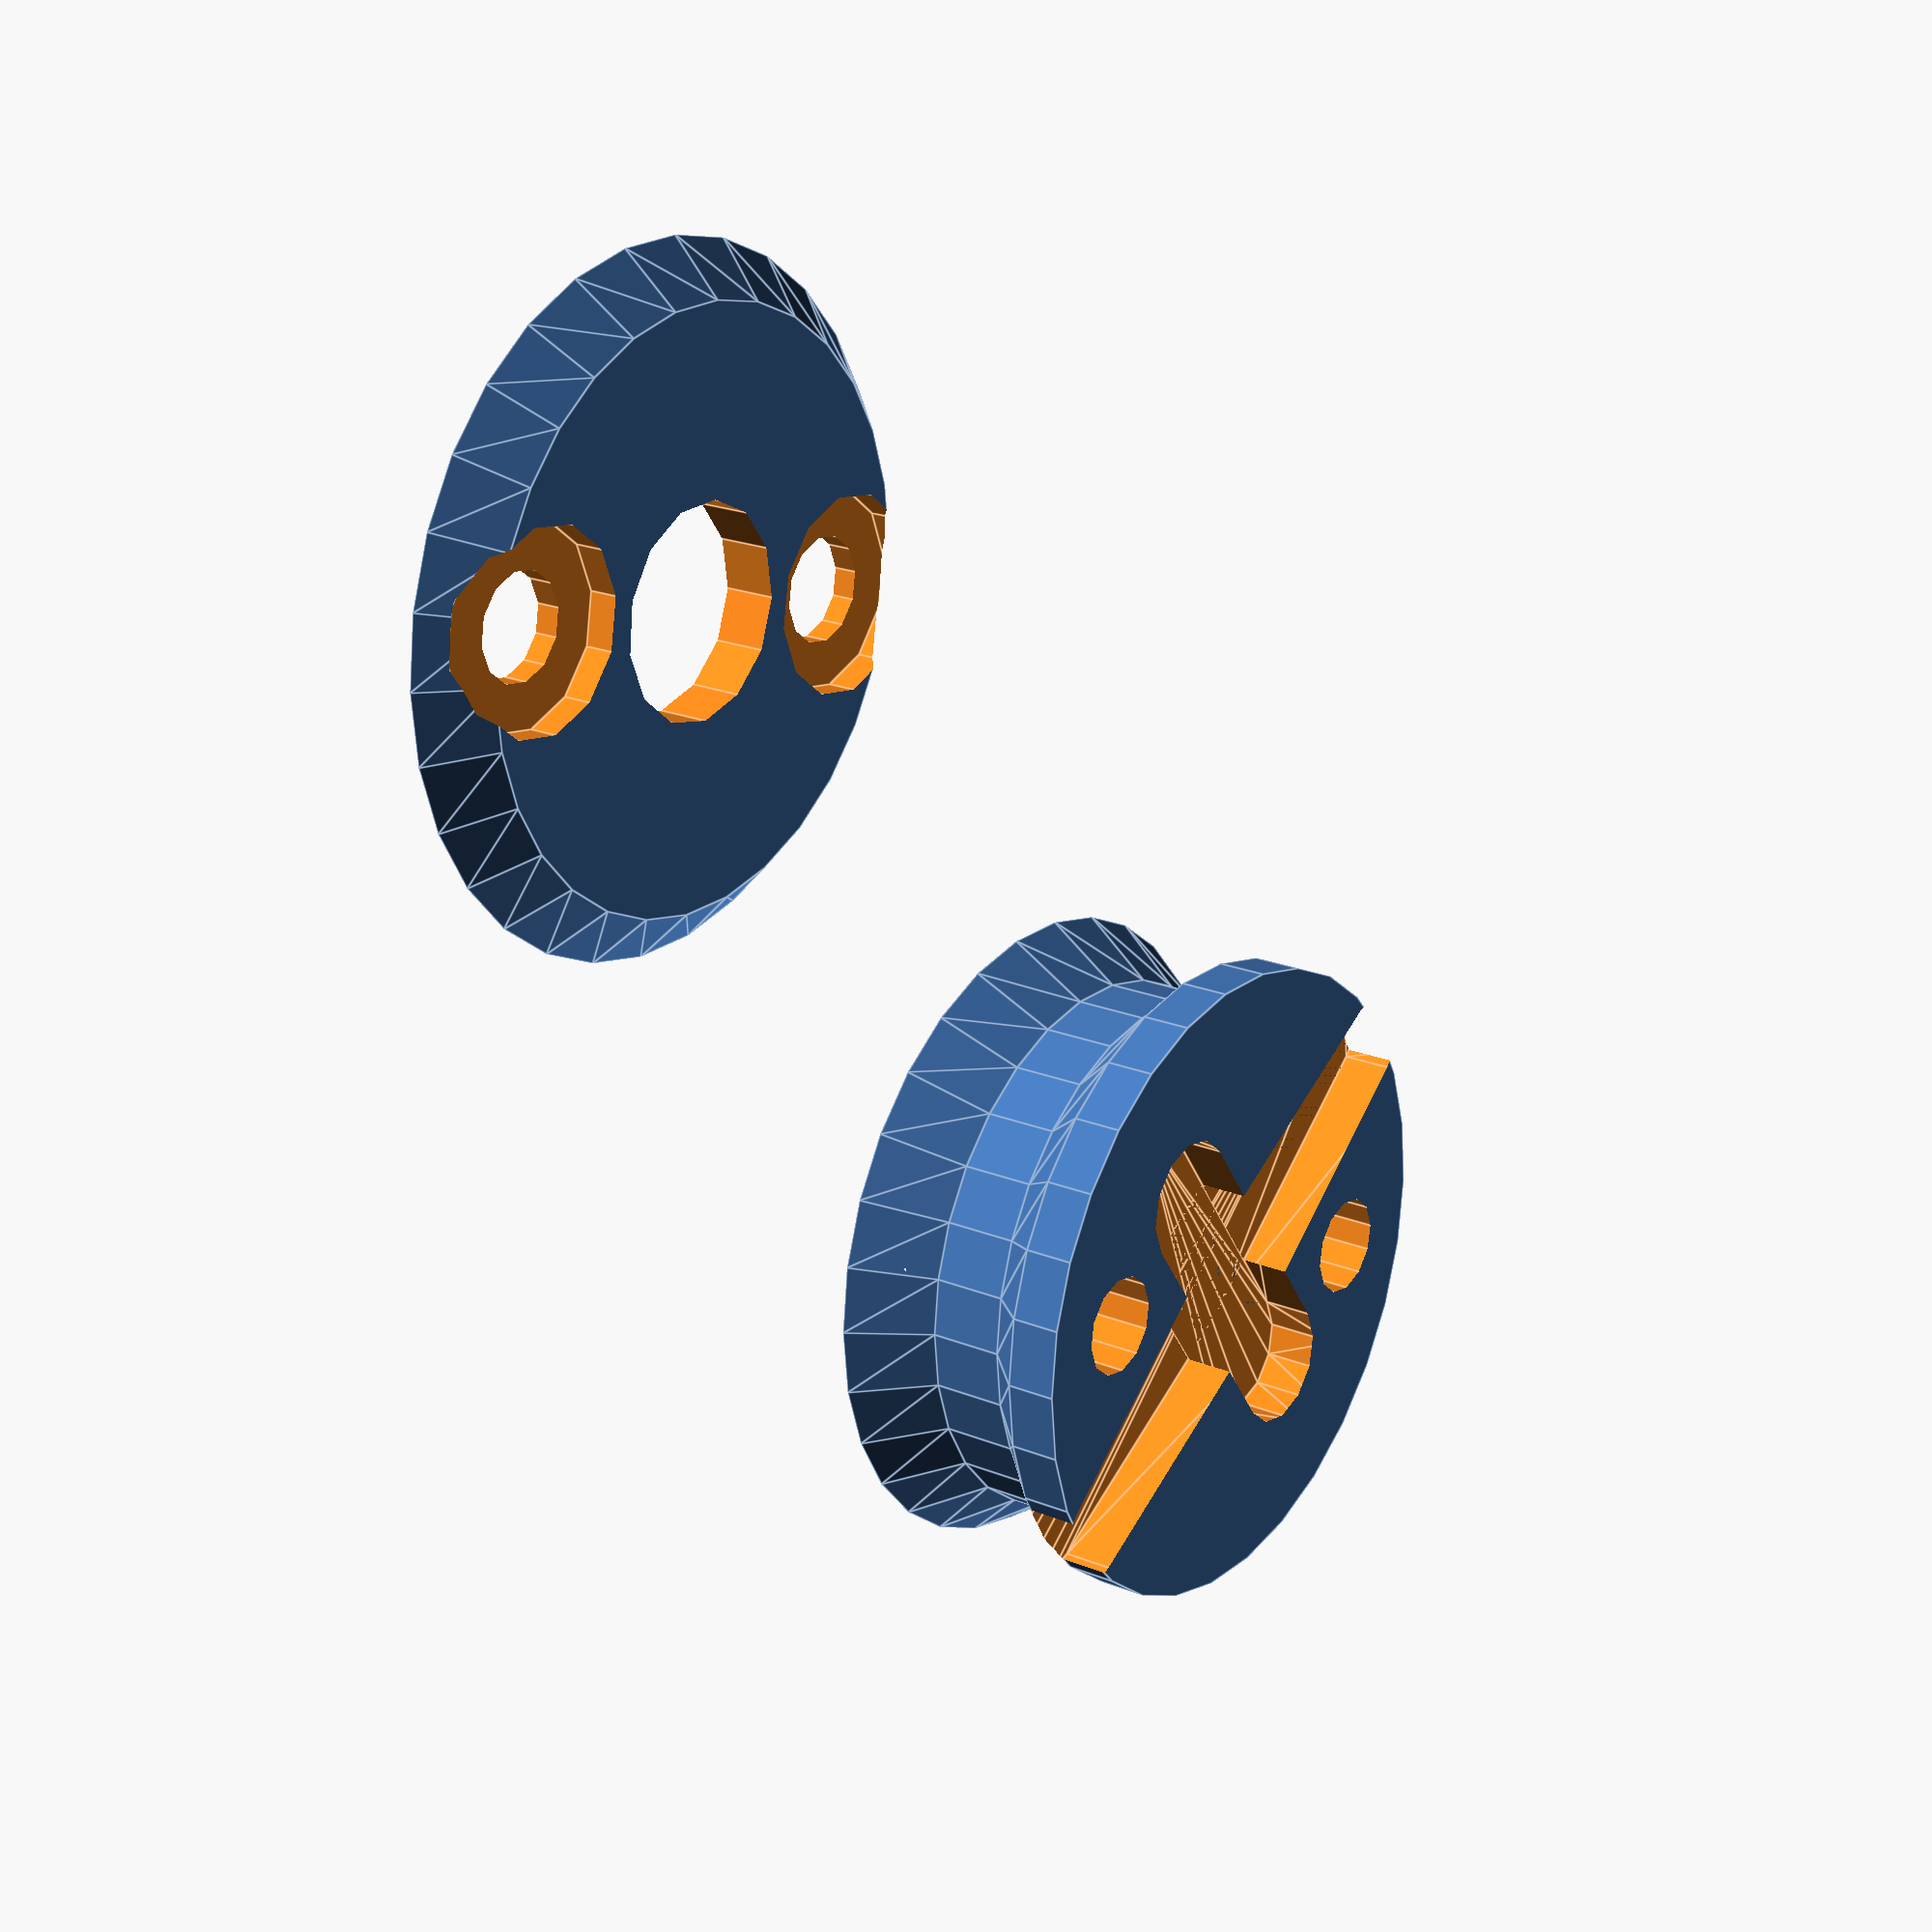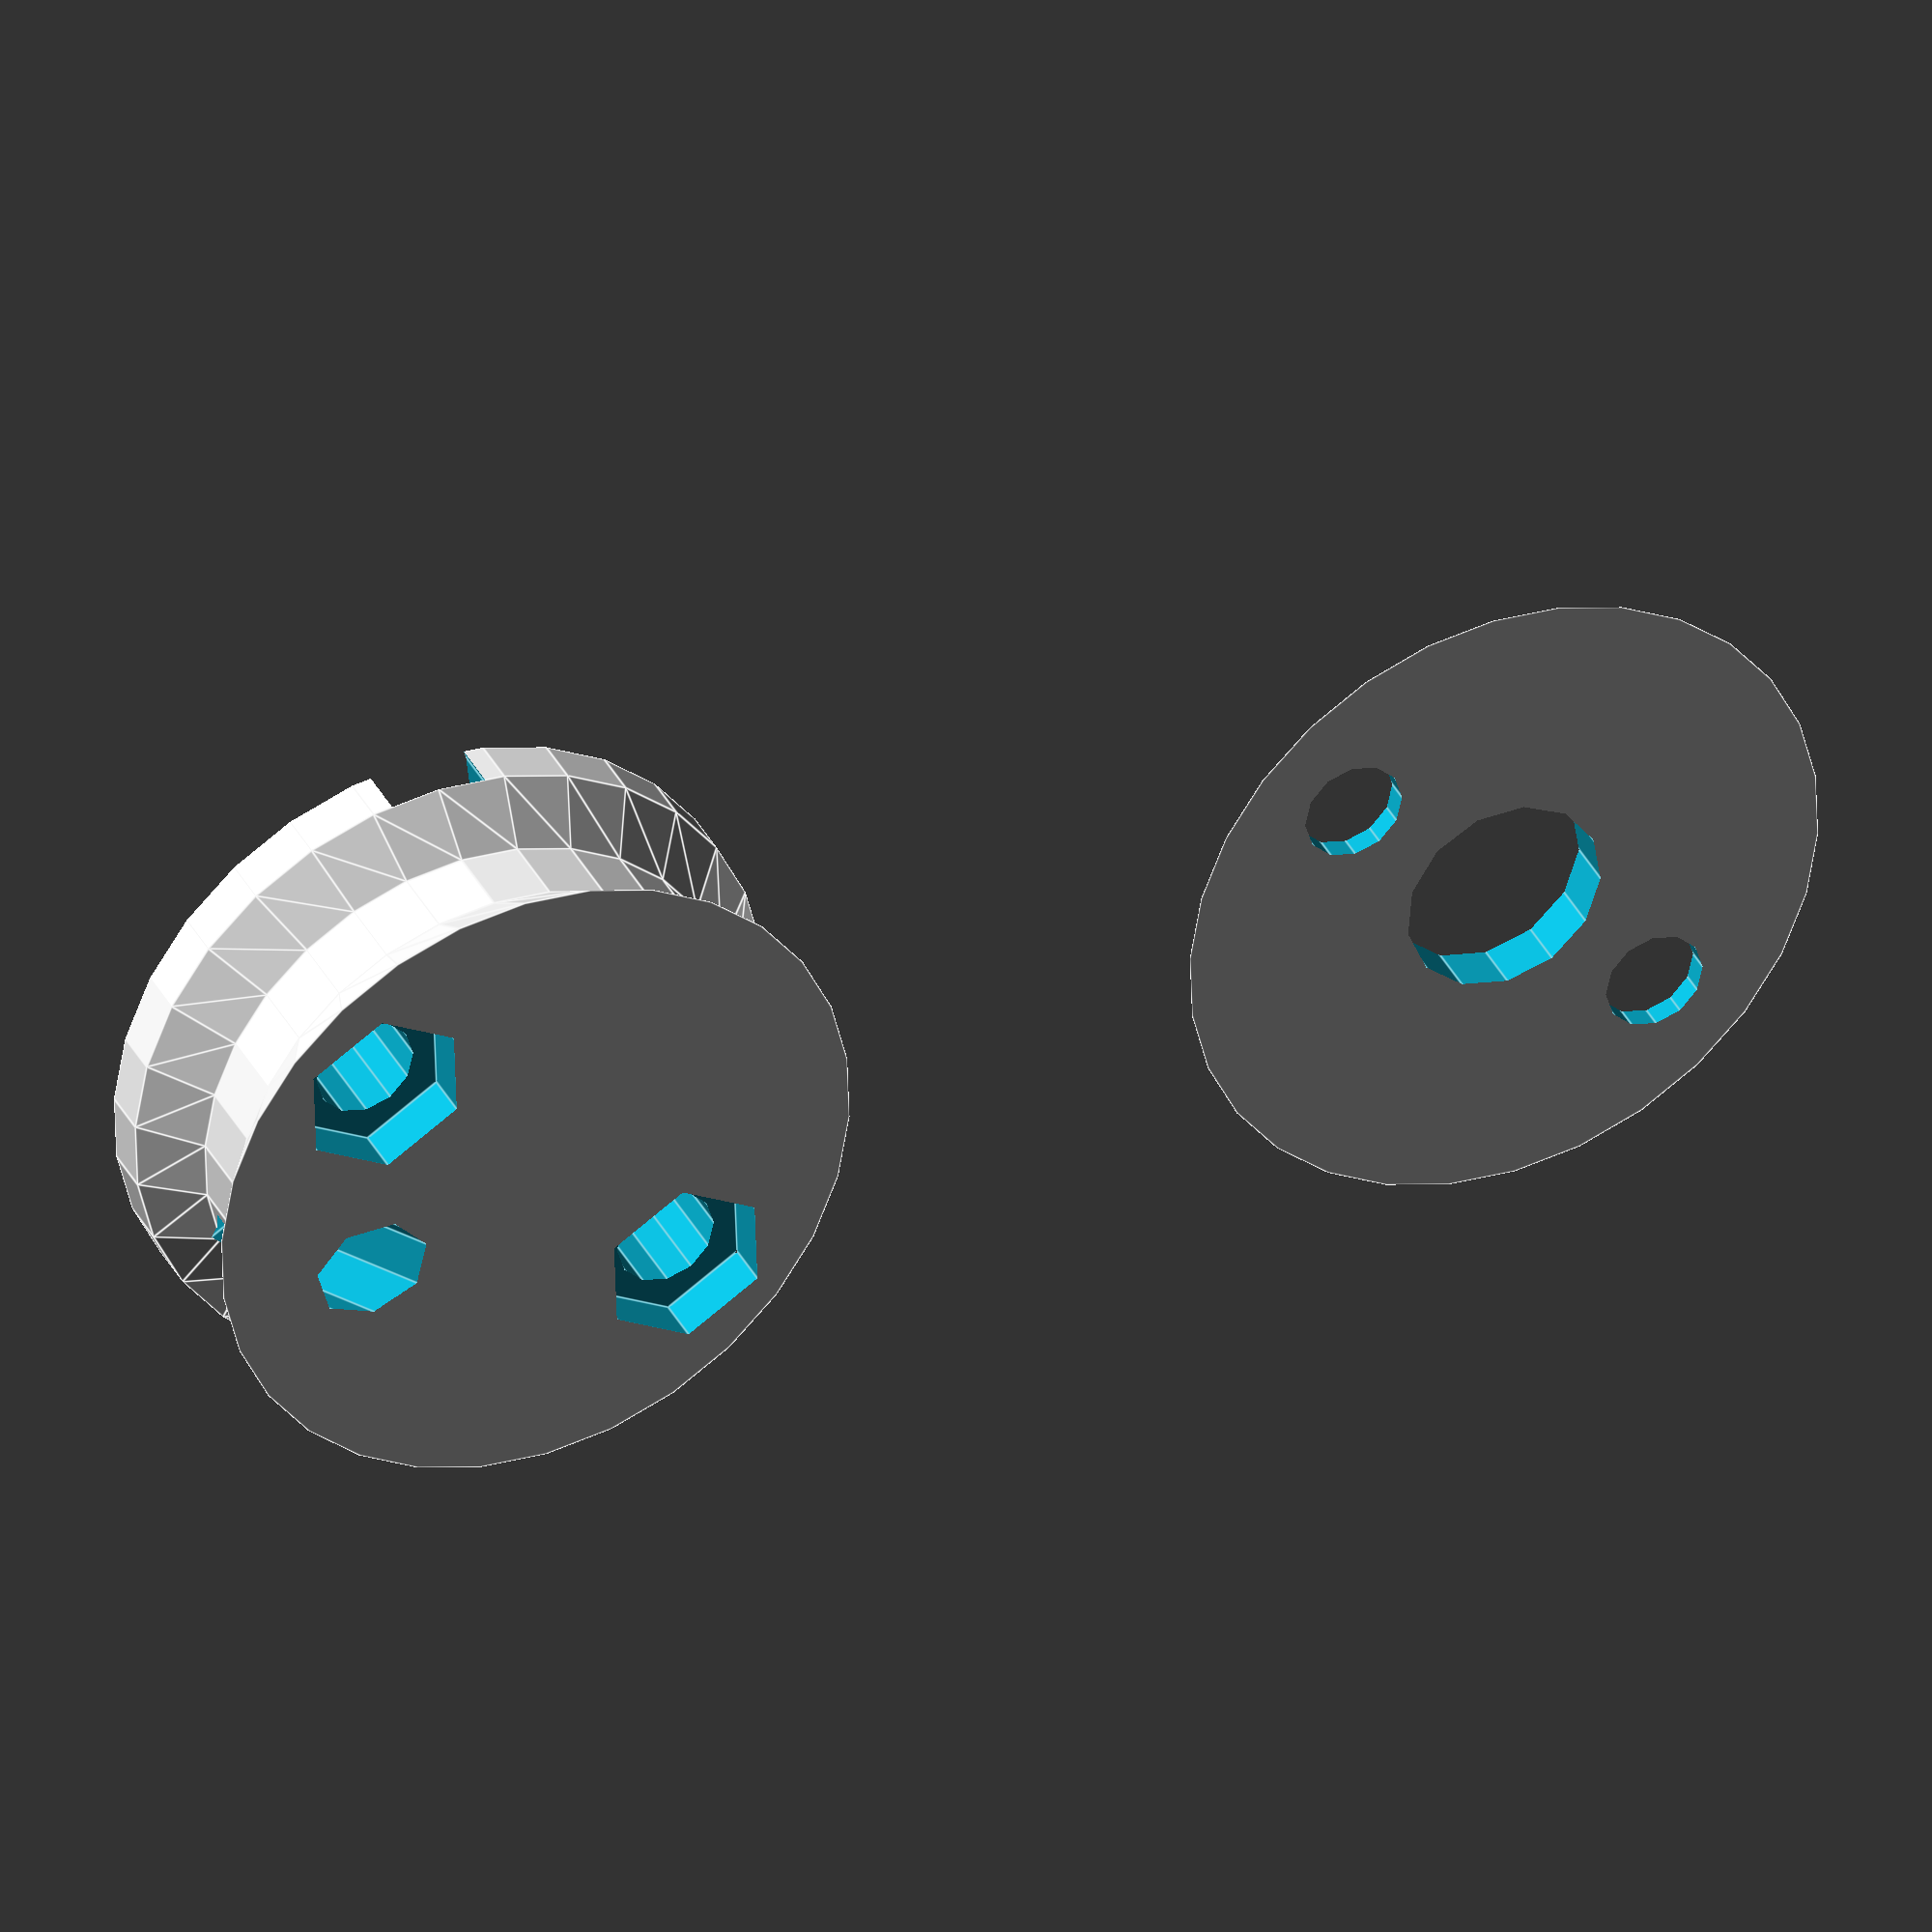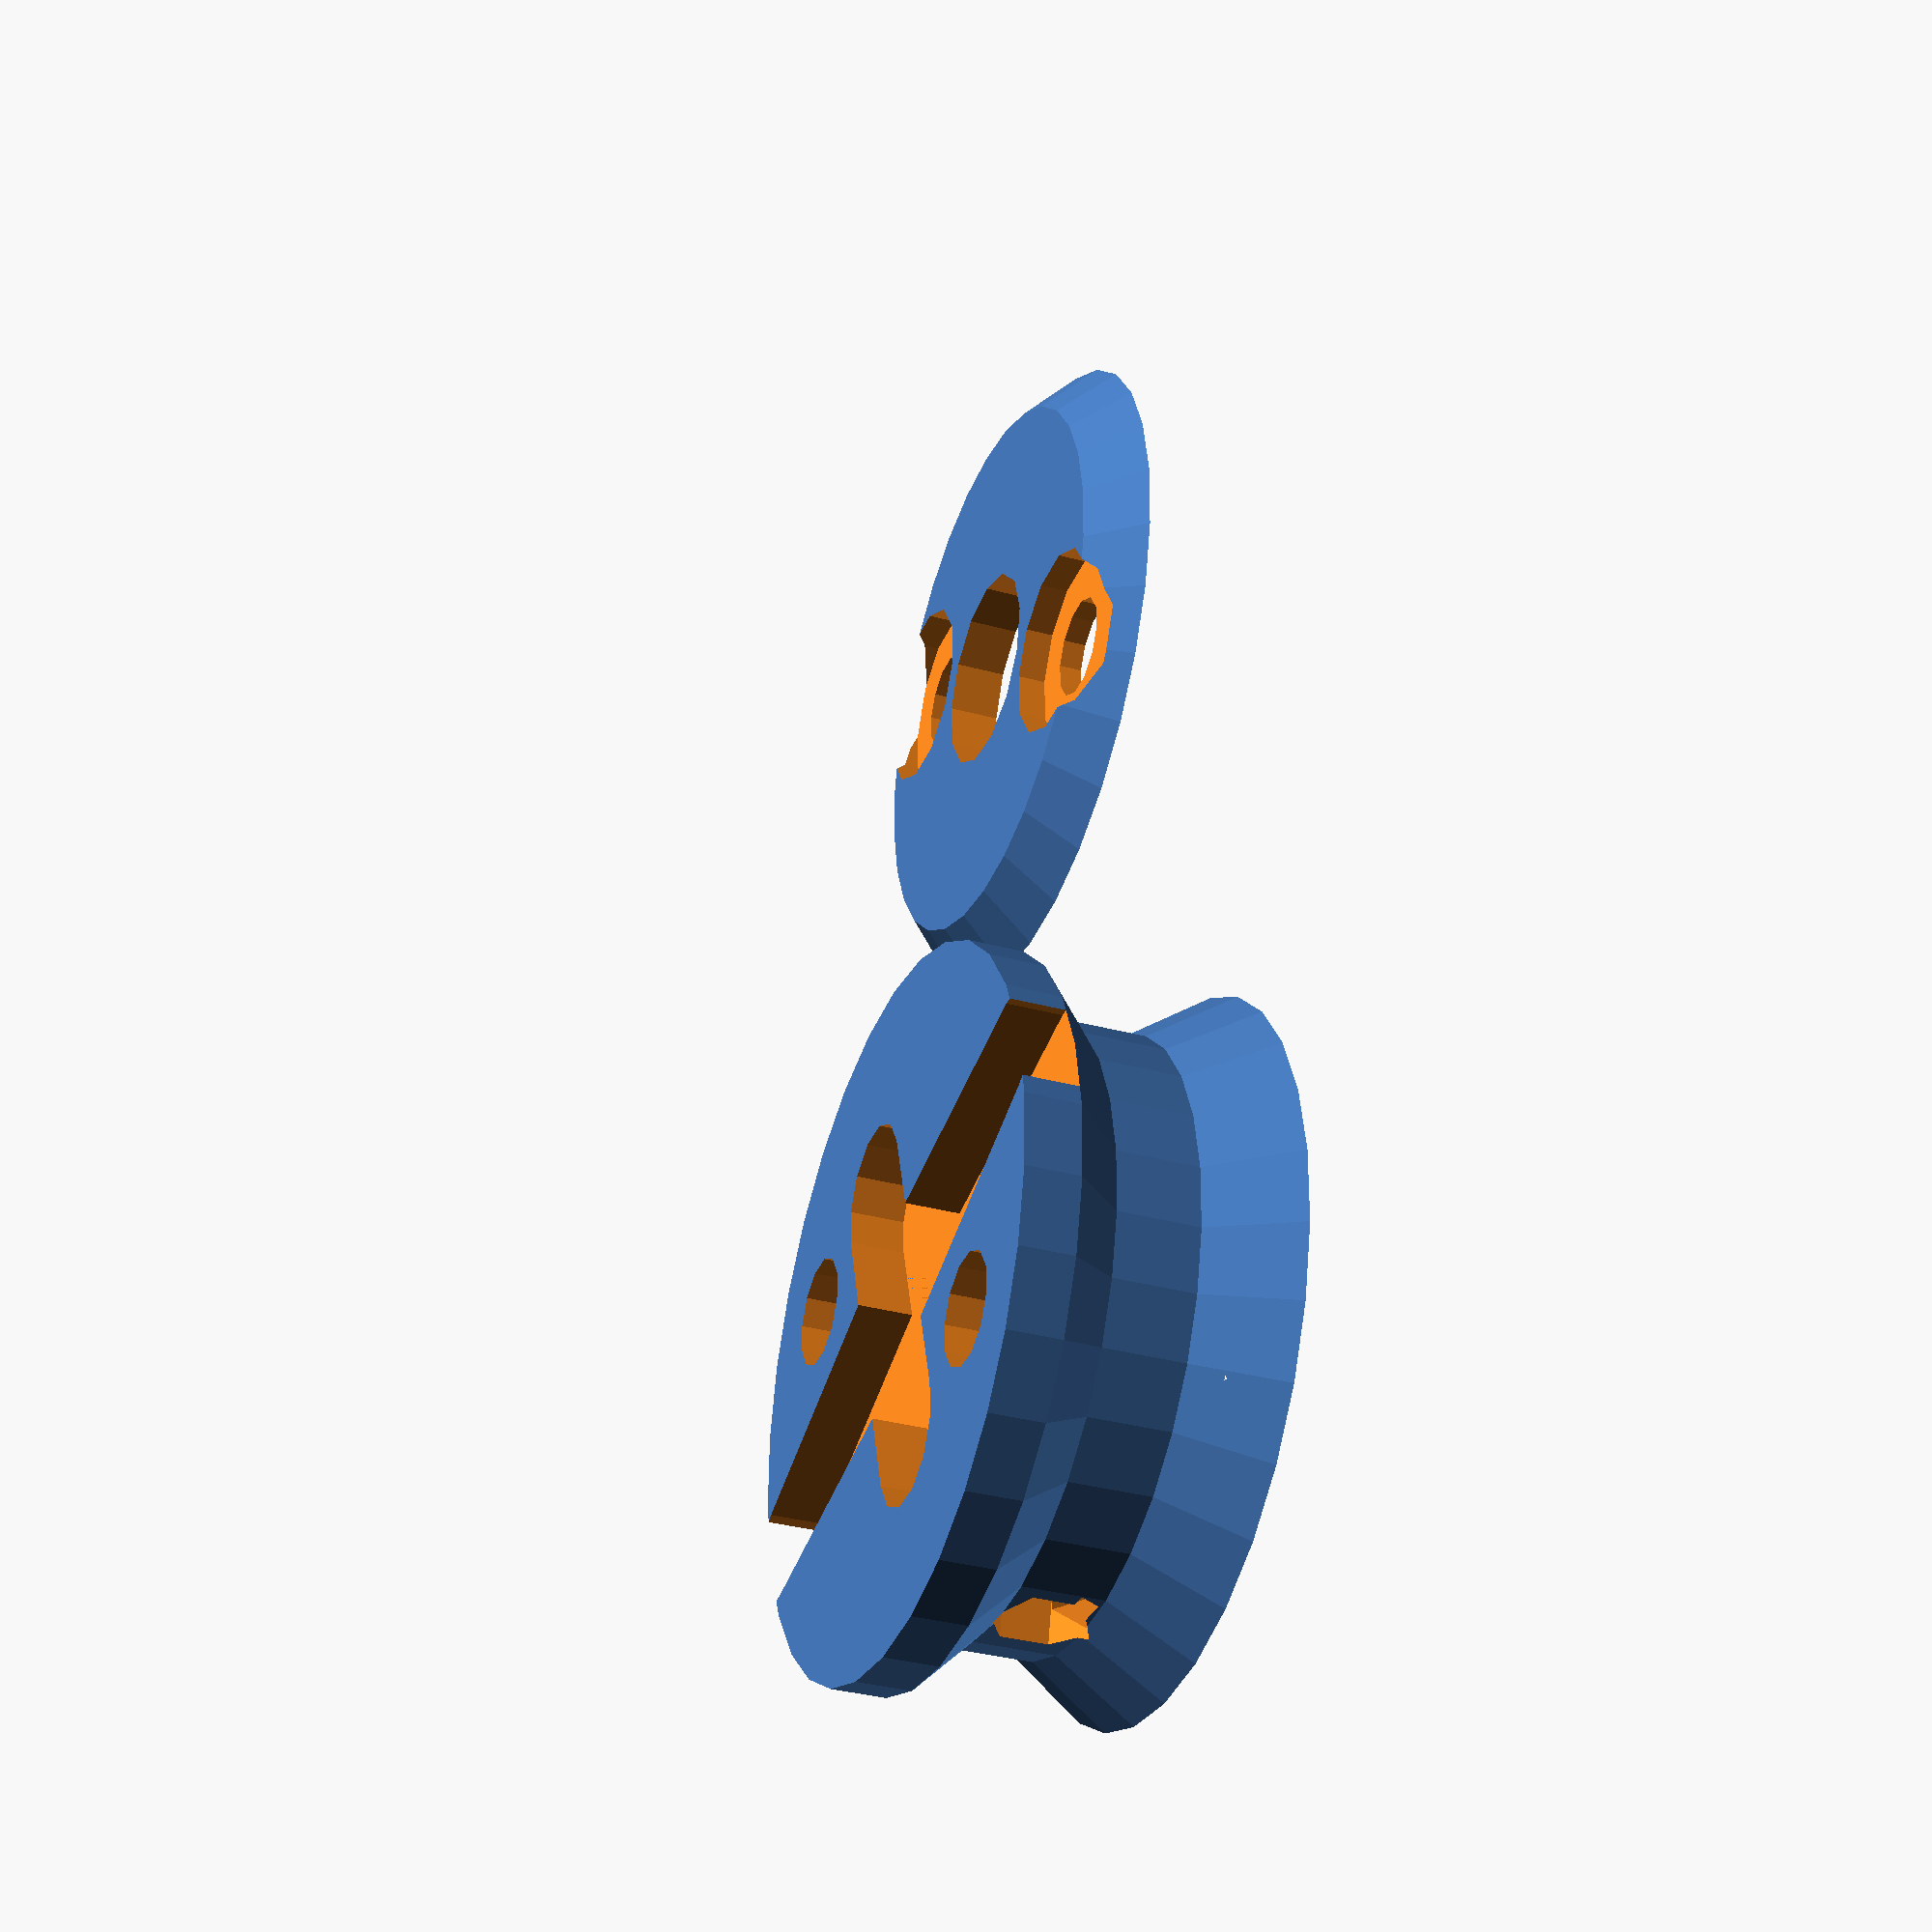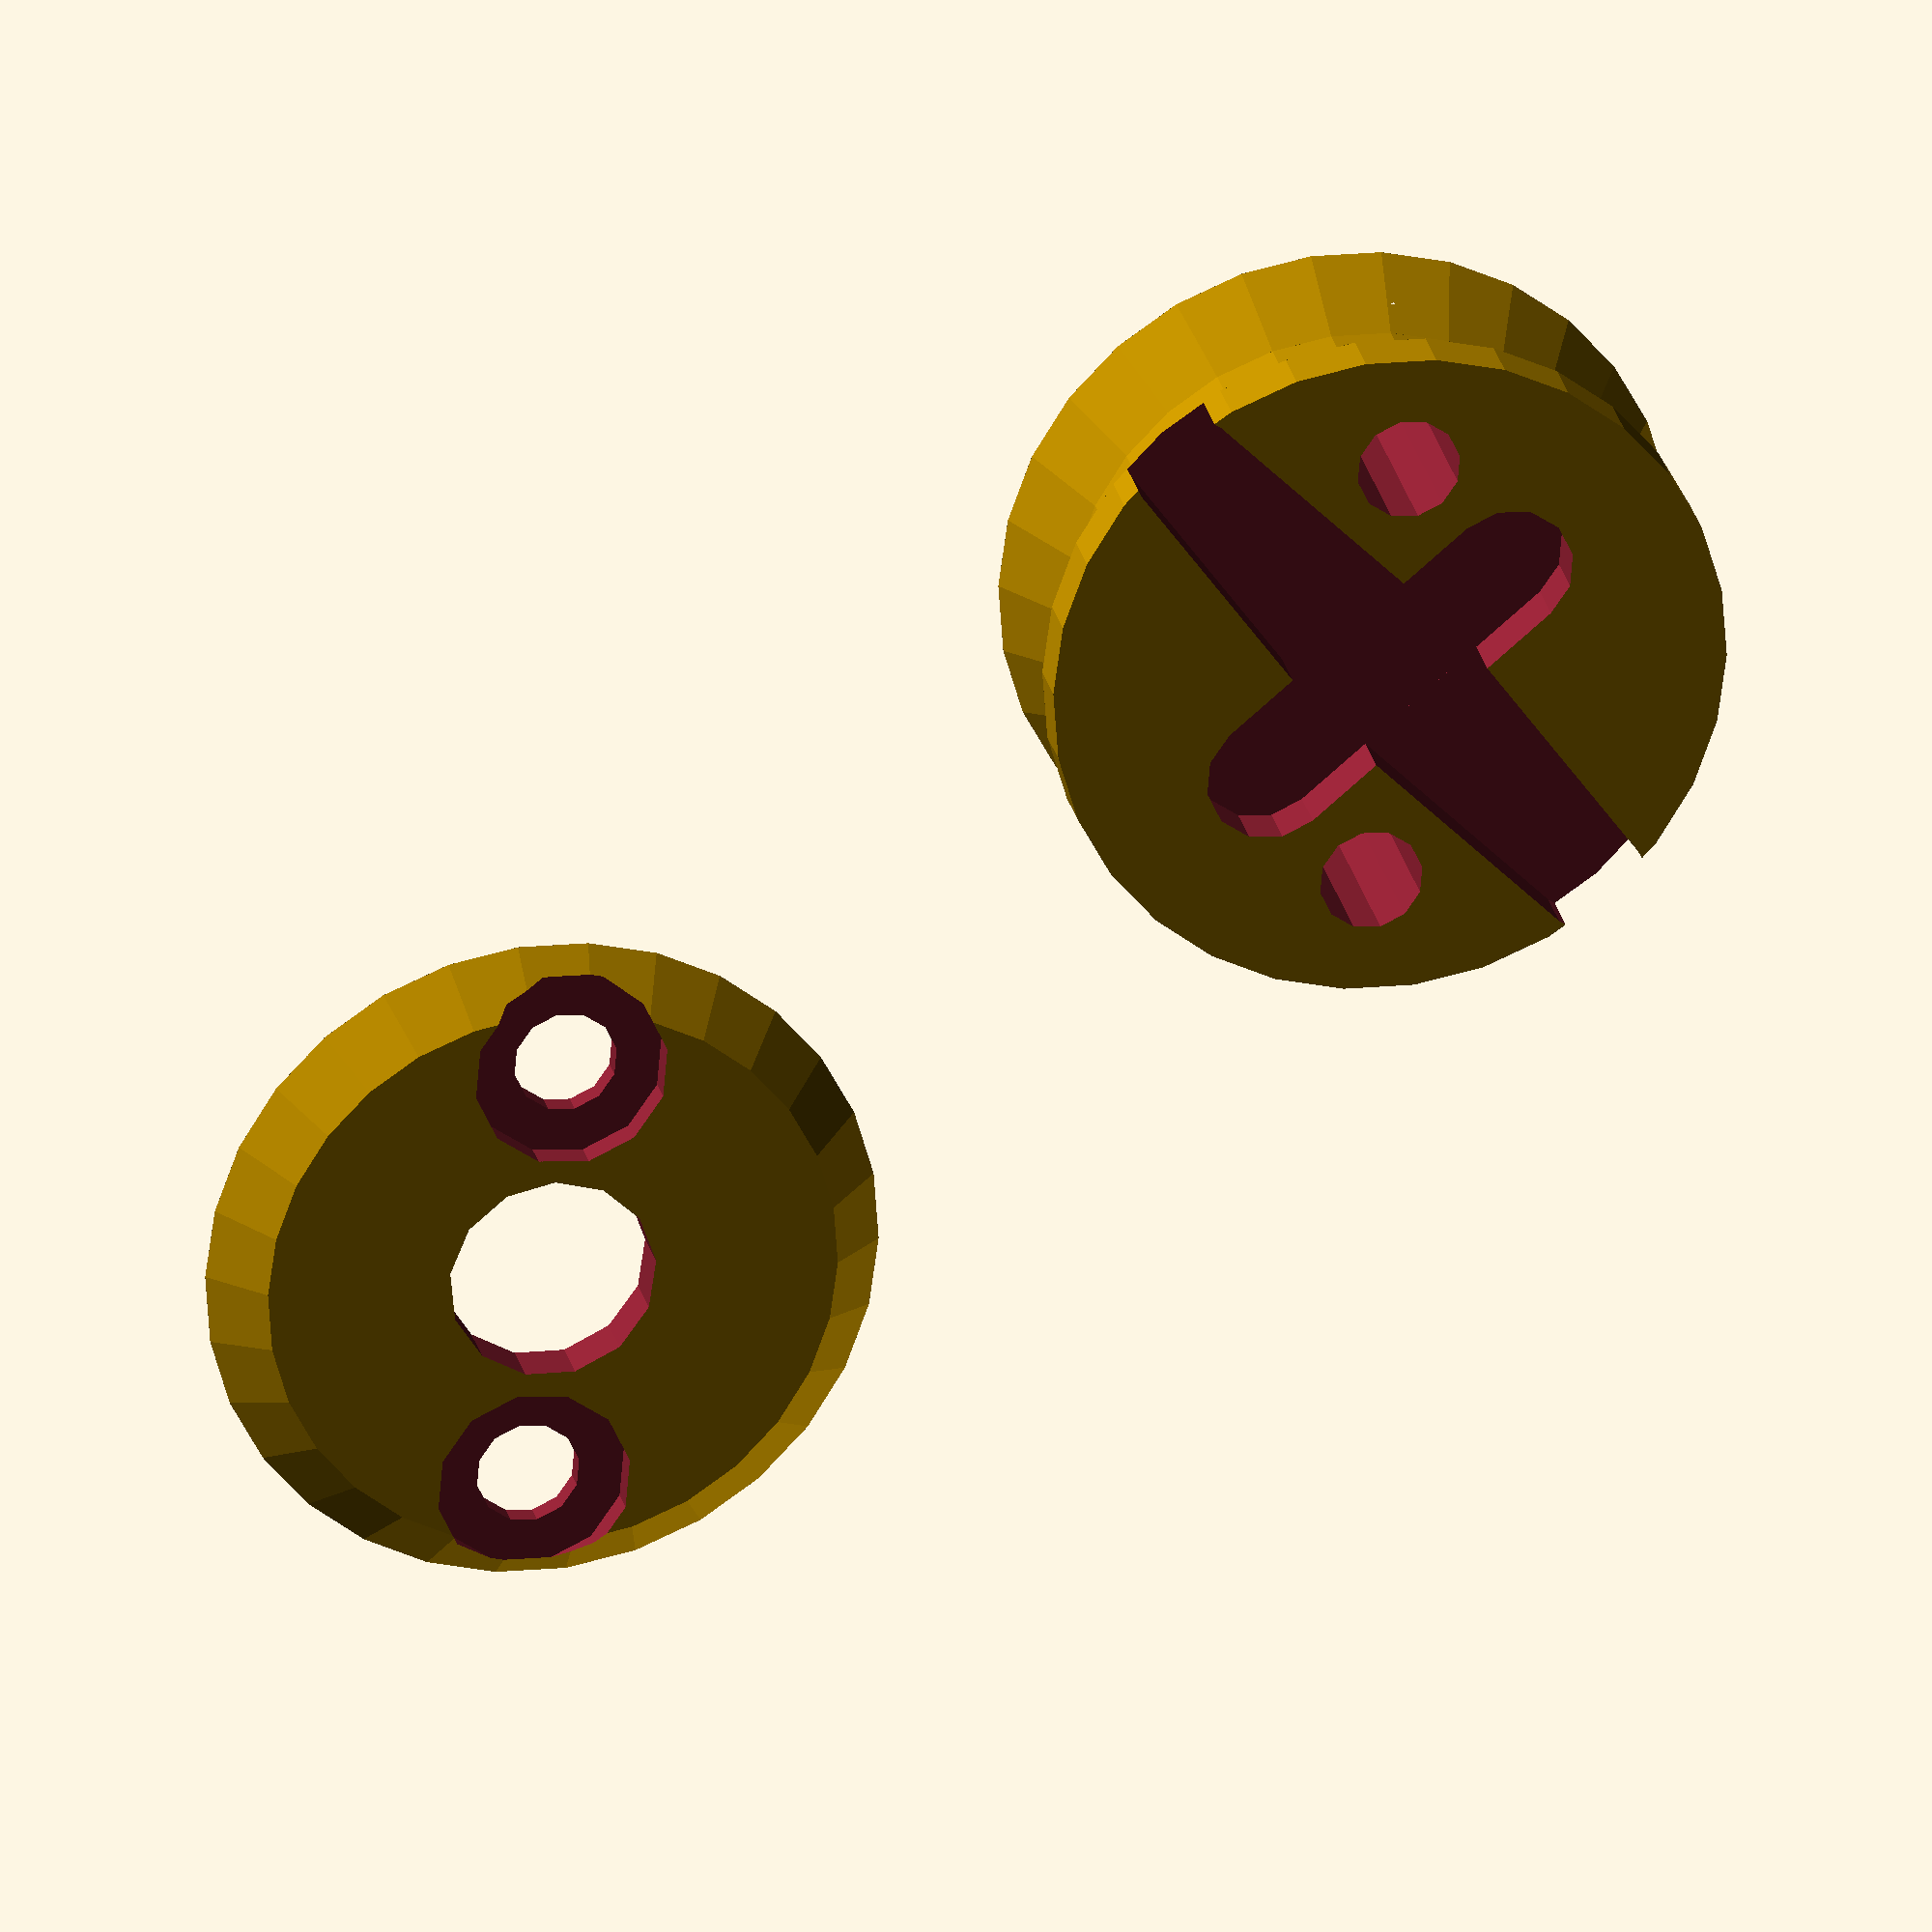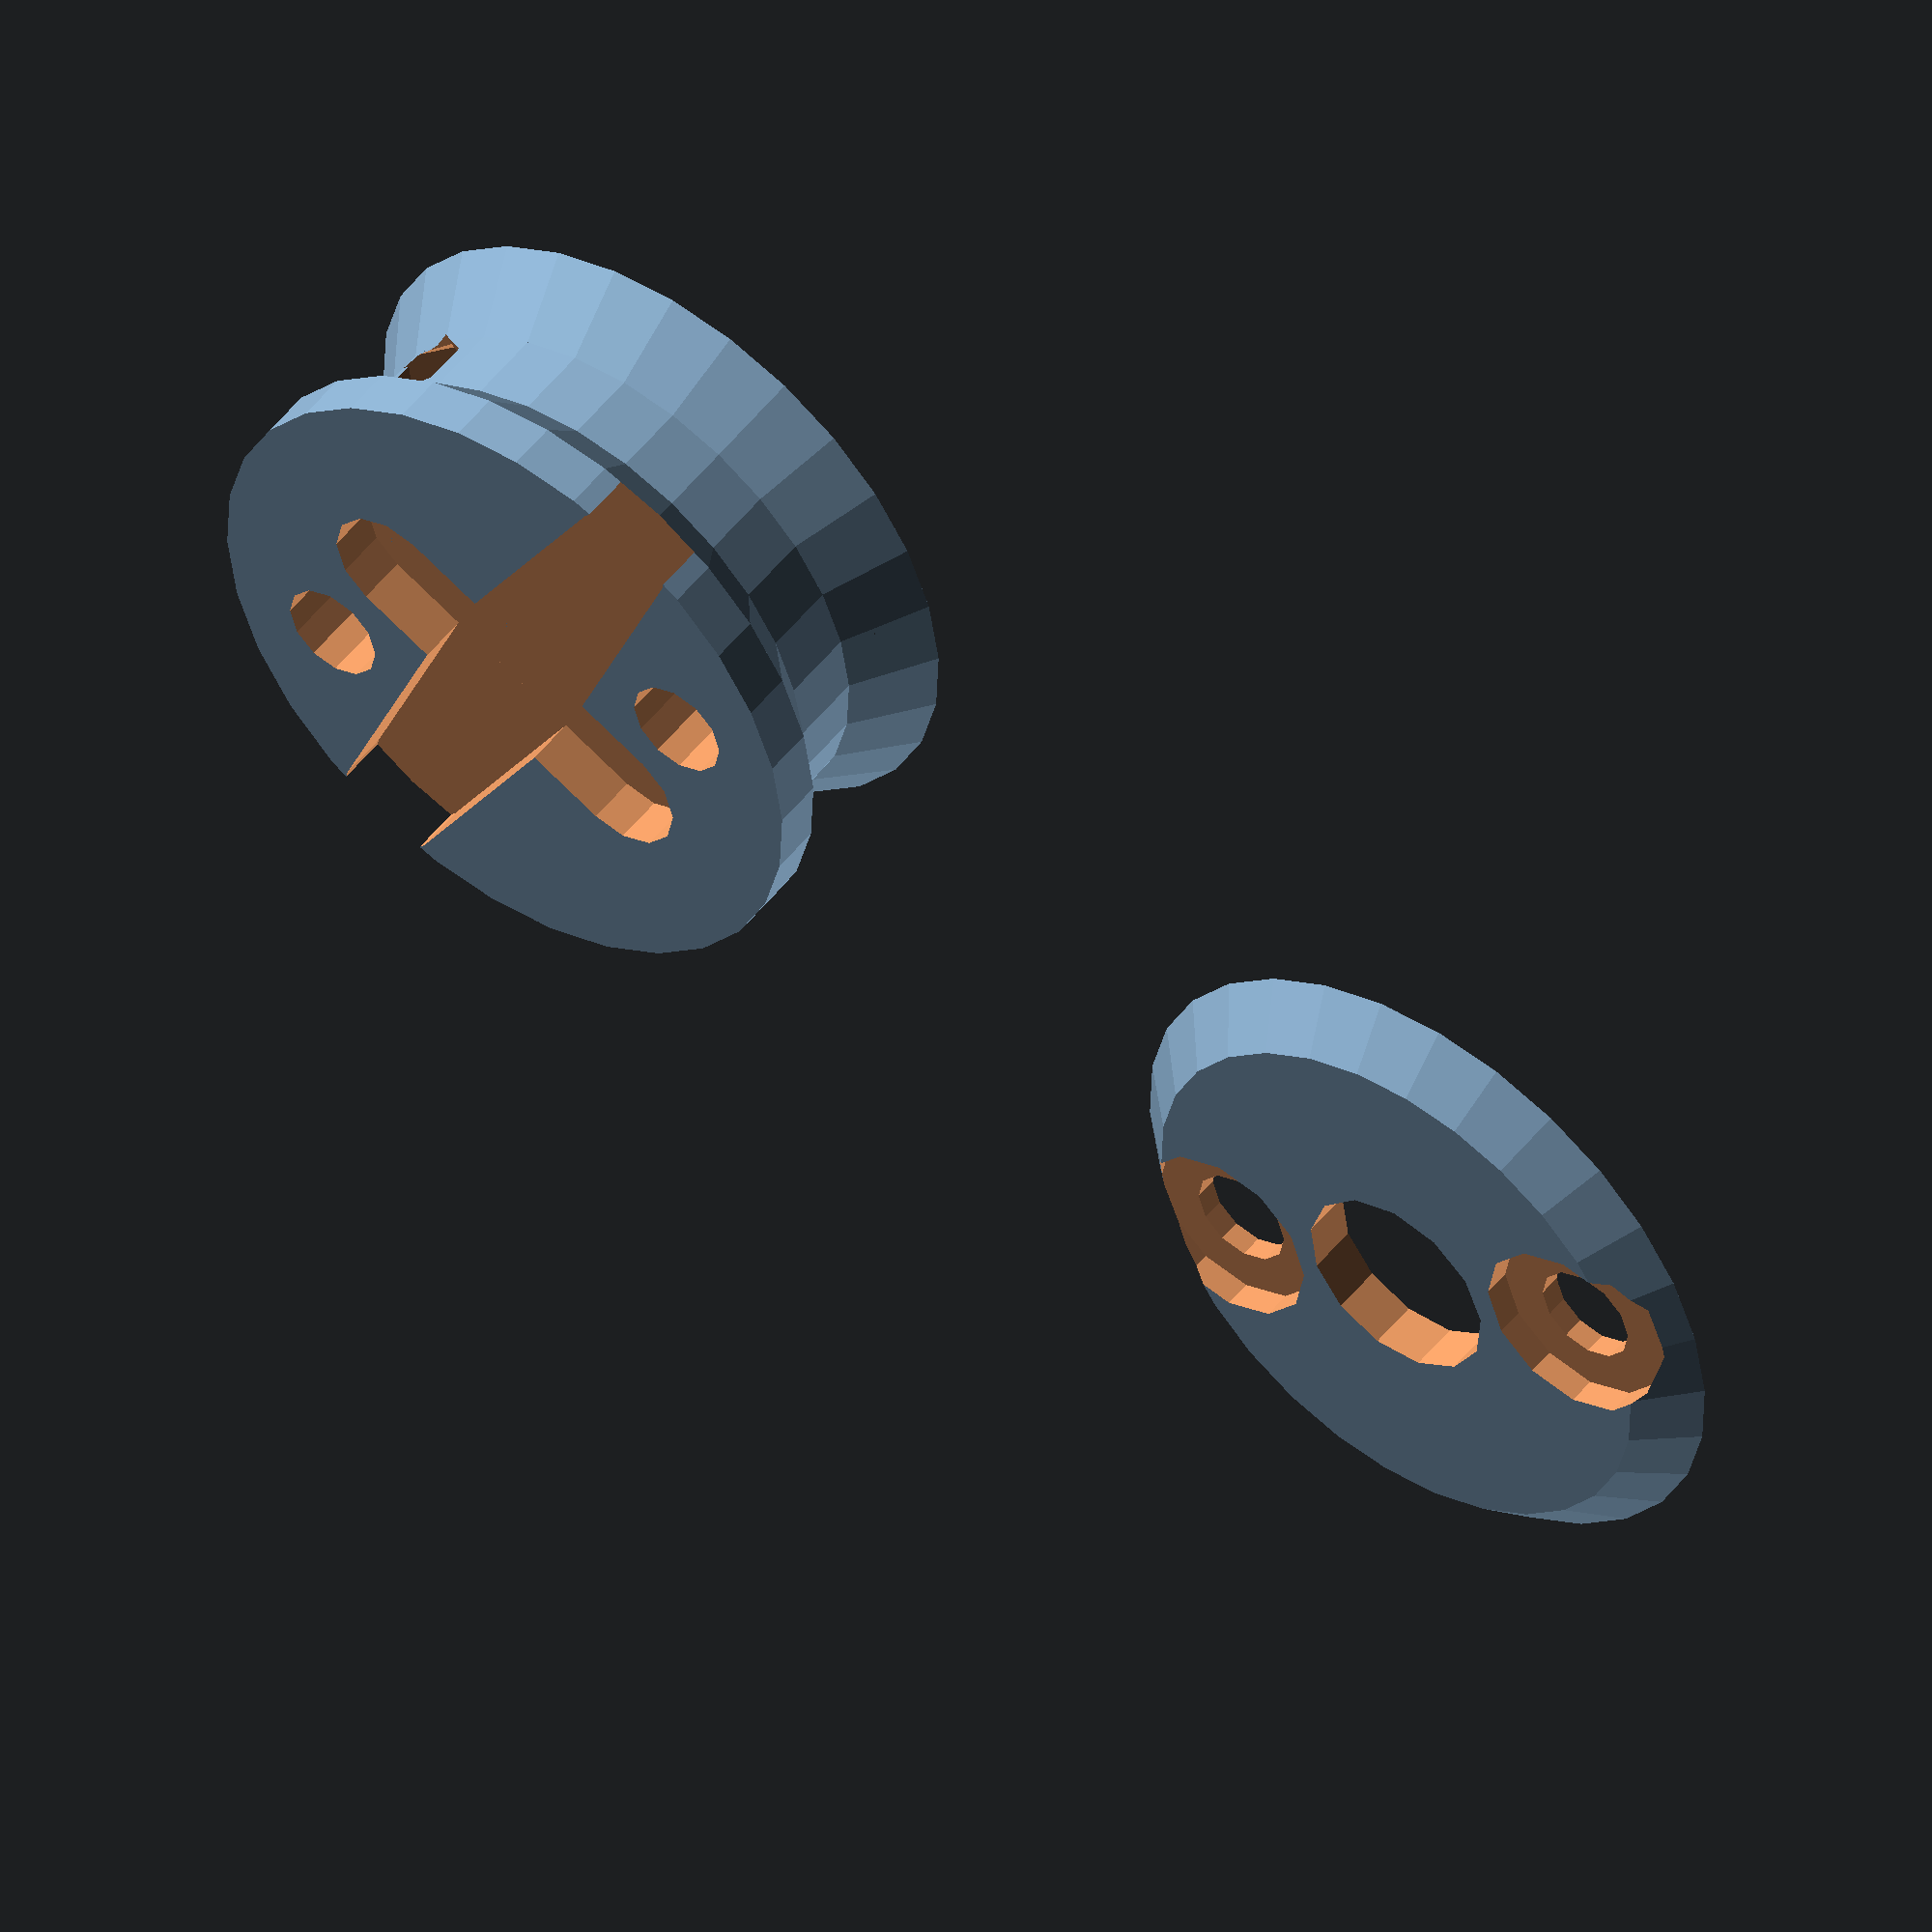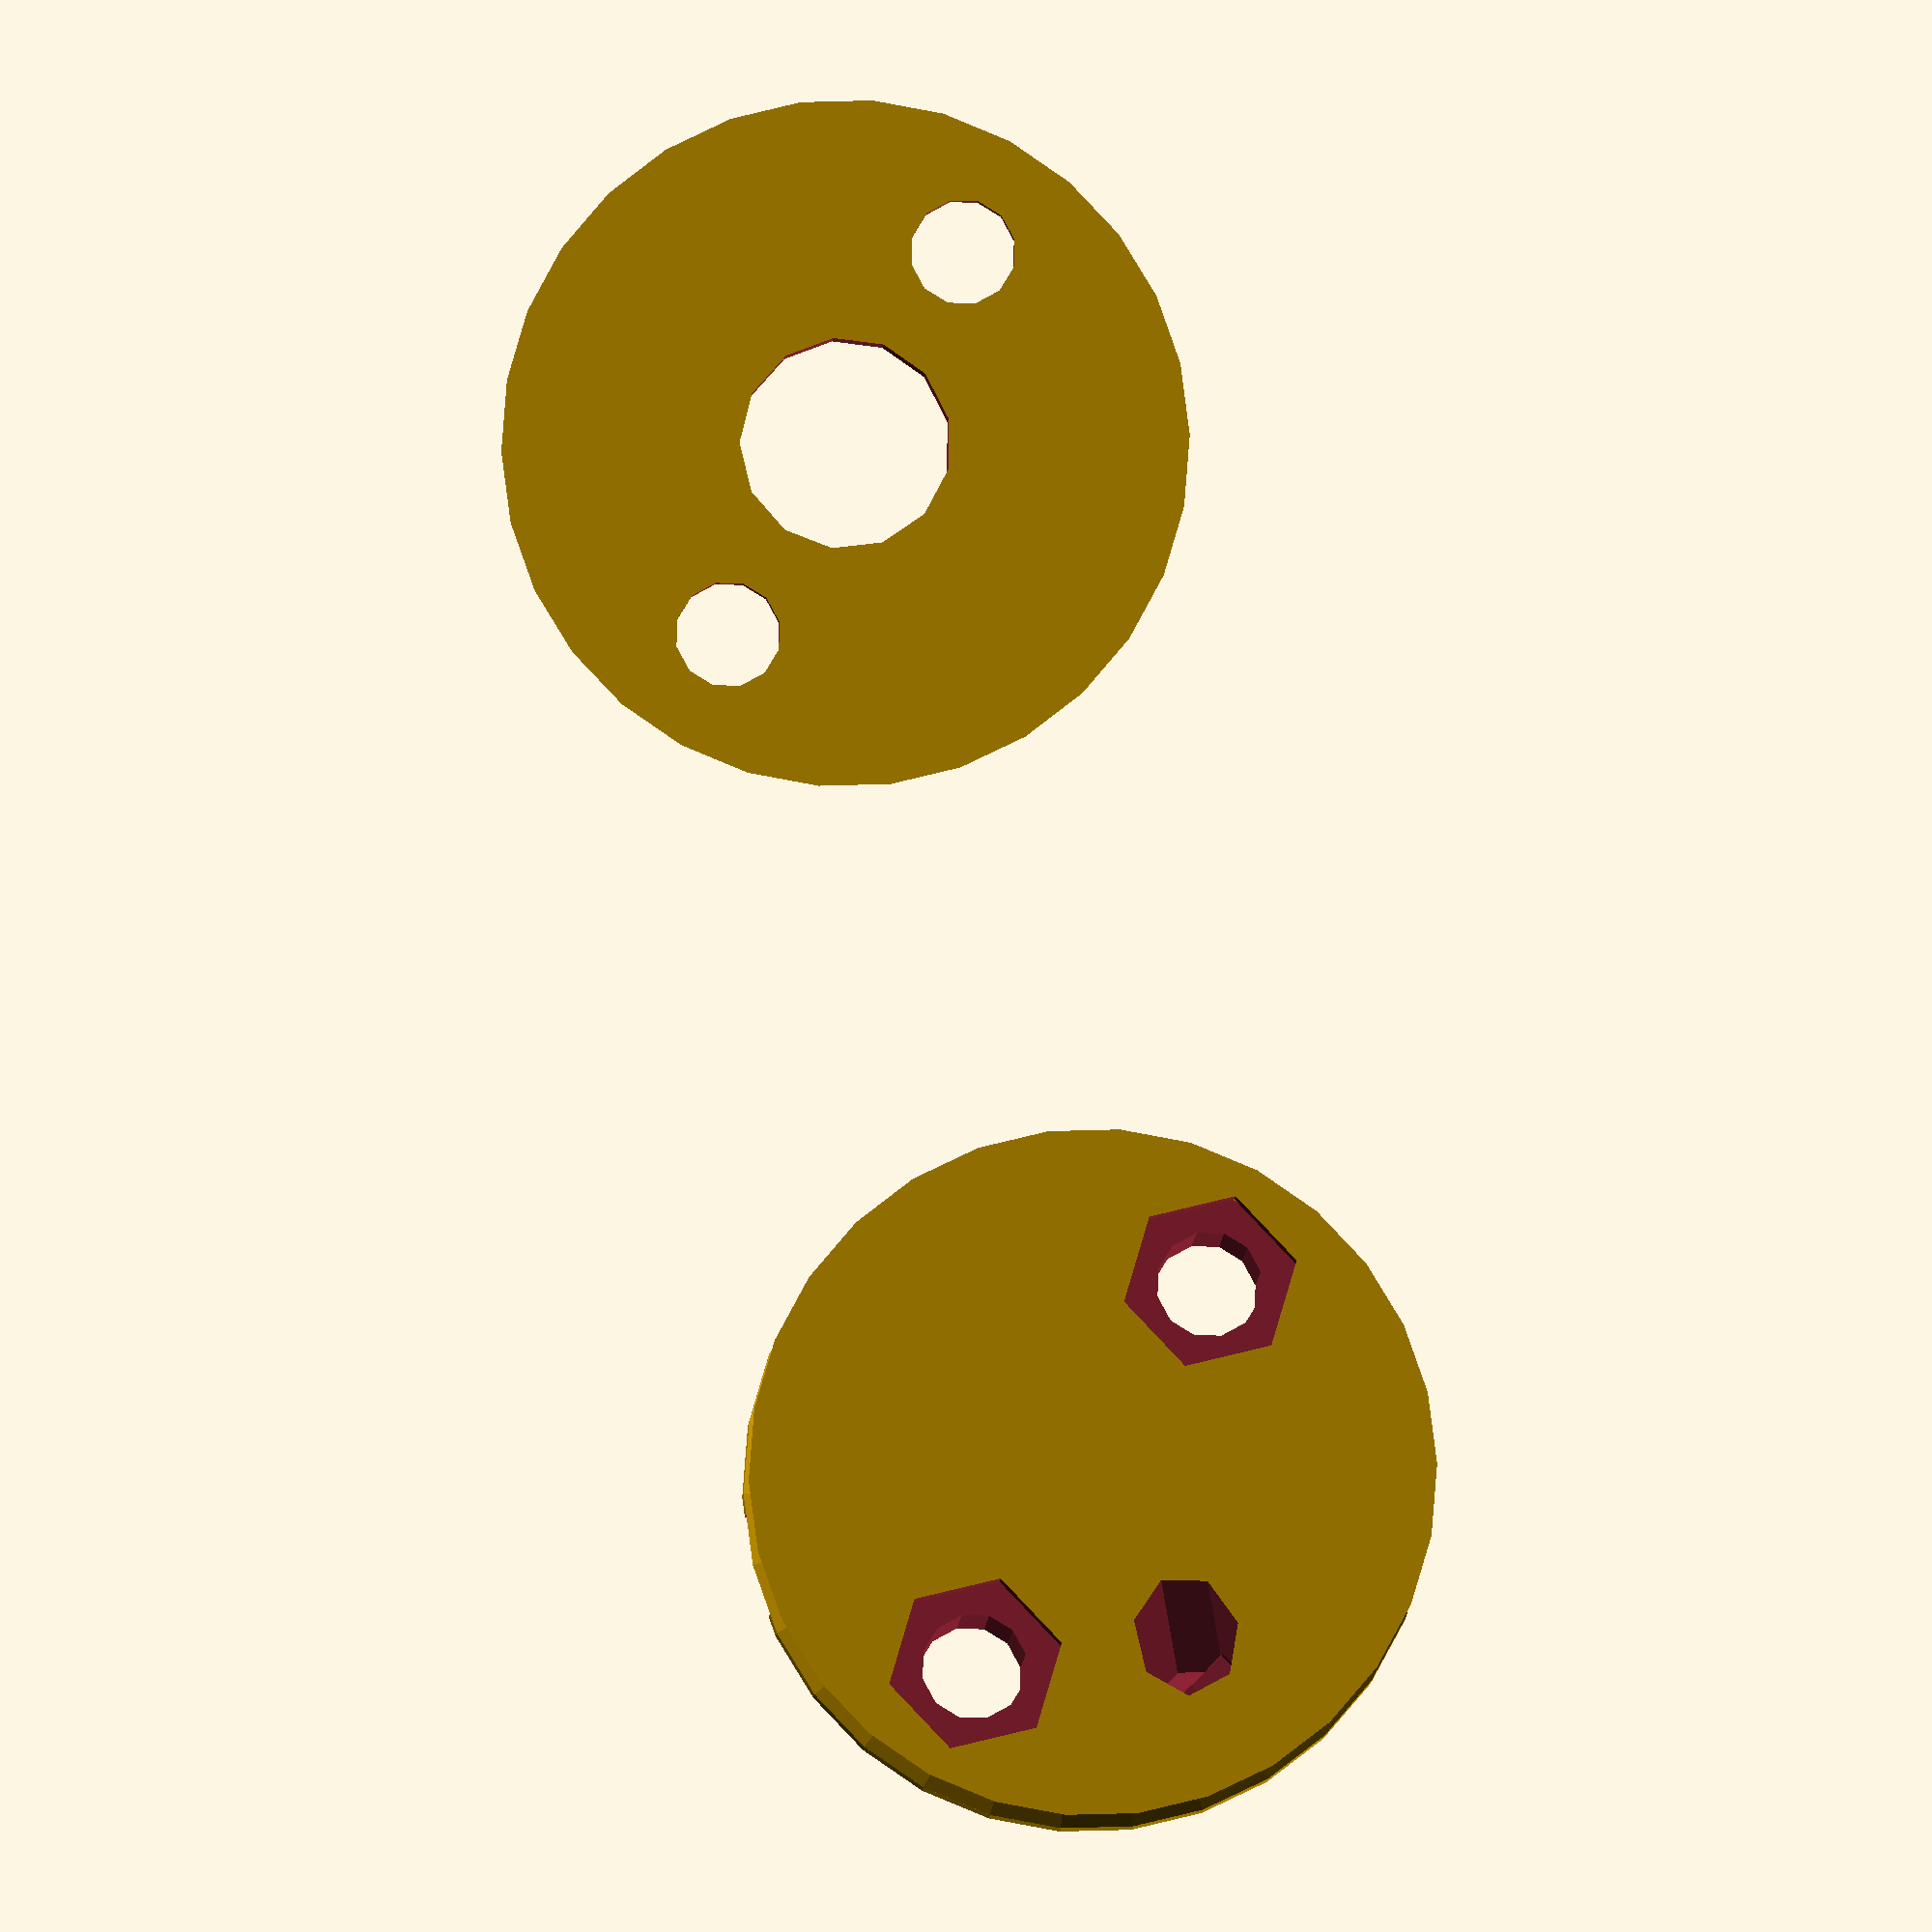
<openscad>
module servo_horn(height=2) // PowerHD HD-1800A - cross horn
{
    quality = 12;
    hull()
    {
        translate( [-12.5,0,0] ) cylinder( d=4, h=height,$fn=quality );
        translate( [0,0,0] ) cylinder( d=6, h=height,$fn=quality );
        translate( [12.5,0,0] ) cylinder( d=4, h=height,$fn=quality );
    }
    hull()
    {
        translate( [0,6,0] ) cylinder( d=5, h=height, $fn=quality );
        translate( [0,-6,0] ) cylinder( d=5, h=height,$fn=quality );
    }
}


// assumptions for control wire displacement = 50mm / 30mm
// diameter for full motor rotation should be 16mm / 10mm
// 180 degrees (1/2) rotation should be around d=32mm / 20mm
//translate([0,-30,0])

difference()
{
    union() // spool
    {
        translate([0,0,-1]) cylinder( d1=26, d2=22,h=3 );
        translate([0,0,2]) cylinder( d=22,h=3 );
        translate([0,0,5]) cylinder( d1=22,d2=26, h=2 );
        translate([0,0,7]) cylinder( d1=26,d2=26, h=2 );
    }
    translate([0,0,7]) servo_horn(height=3); //servo
    translate([7-5,6.5-2,-5]) rotate([-30,0,0]) cylinder(d=4,h=10);
    translate([12-5,19-2,3.5]) rotate([90,90,-30]) cylinder(d=3.5,h=10);
    
    translate( [6,-6,-1.1] )
    {
        cylinder( d=6.7, h=2, $fn=6 ); // 3mm nut
        translate([0,0,-2]) cylinder( d=4, h=15, $fn=12 ); // 3mm screw
    }
    translate( [-6,6,-1.1] )
    {
        cylinder( d=6.7, h=2, $fn=6 ); // 3mm nut
        translate([0,0,-2]) cylinder( d=4, h=15, $fn=12 ); // 3mm screw
    }
}



// lid:

translate([0,-40,-1])  // [0,0,15] to be above
difference()
{
    cylinder(d1=26,d2=22,h=2);
    translate( [0,0,-1] ) cylinder(d=8,h=6);
        translate( [6,-6,-0.1] )
        {
            translate([0,0,-2]) cylinder( d=4, h=15, $fn=12 ); // 3mm screw
            translate([0,0,1]) cylinder( d=7.5, h=5, $fn=12 ); // 3mm screw
        }
        translate( [-6,6,-0.1] )
        {
            translate([0,0,-2]) cylinder( d=4, h=15, $fn=12 ); // 3mm screw
            translate([0,0,1]) cylinder( d=7.5, h=5, $fn=12 ); // 3mm screw
        }
}







</openscad>
<views>
elev=338.9 azim=144.3 roll=305.8 proj=p view=edges
elev=323.9 azim=92.0 roll=156.1 proj=o view=edges
elev=34.1 azim=163.1 roll=69.5 proj=p view=wireframe
elev=335.4 azim=49.9 roll=348.0 proj=o view=solid
elev=310.8 azim=296.4 roll=36.2 proj=o view=wireframe
elev=3.6 azim=193.5 roll=178.6 proj=o view=wireframe
</views>
